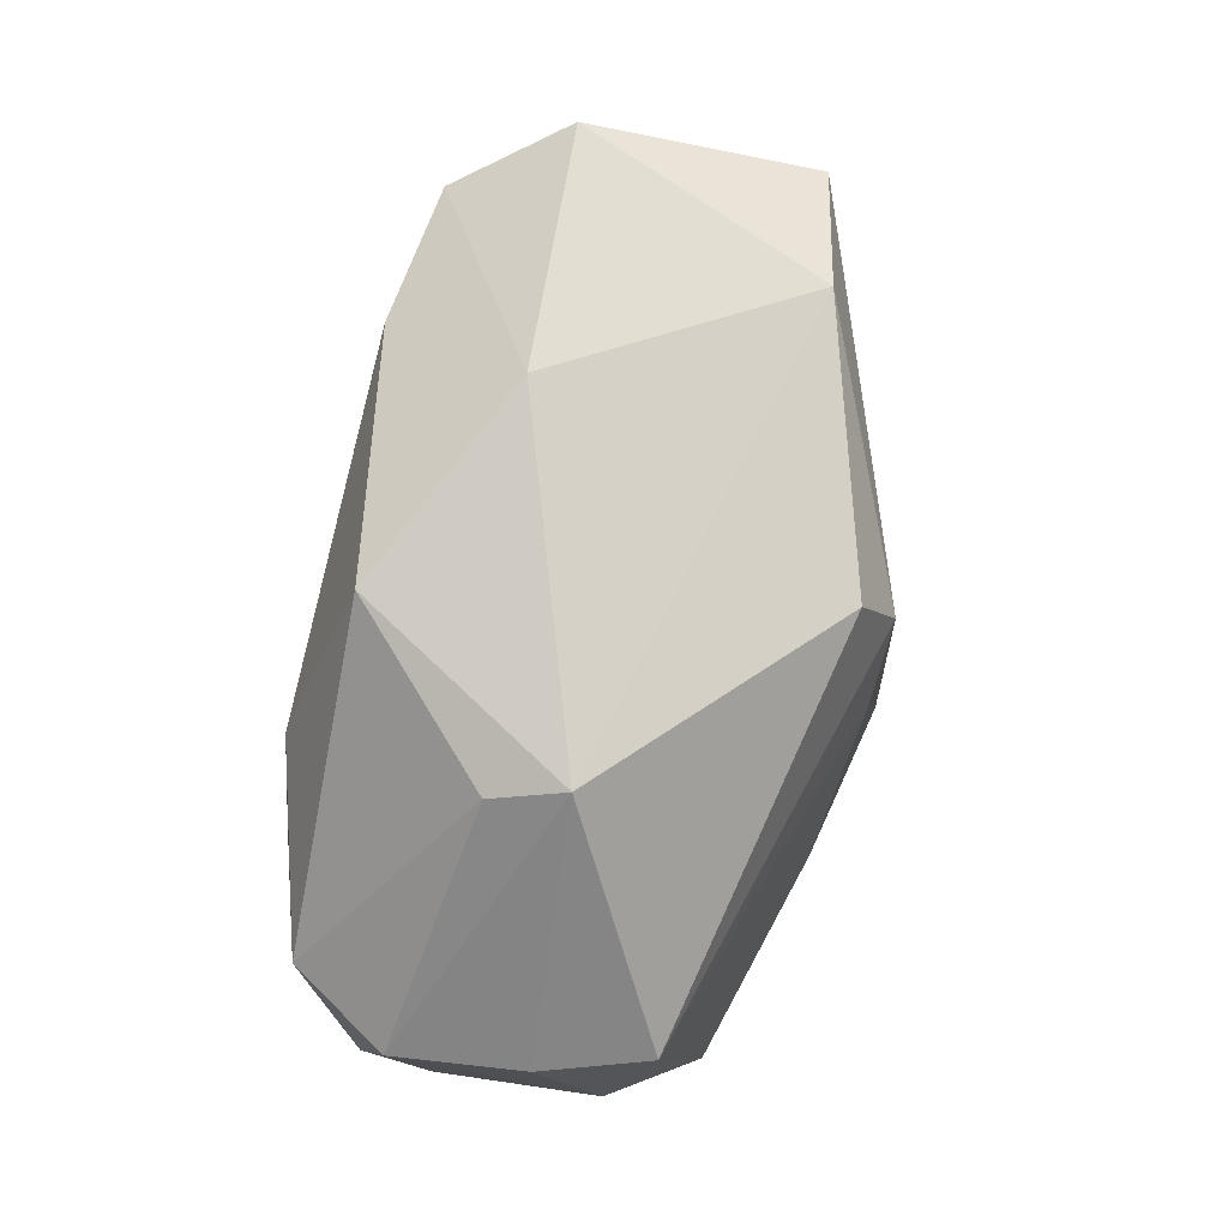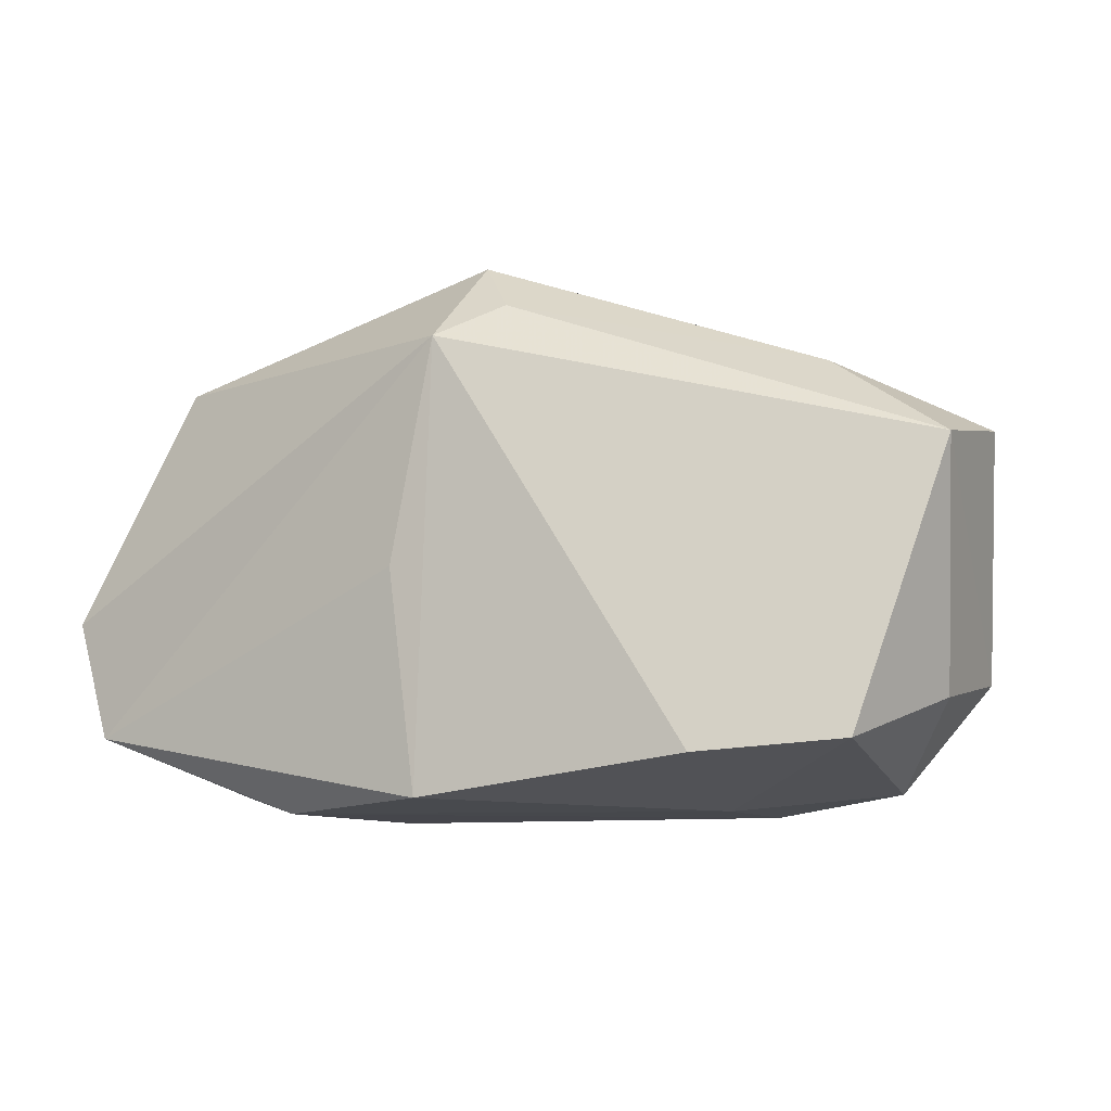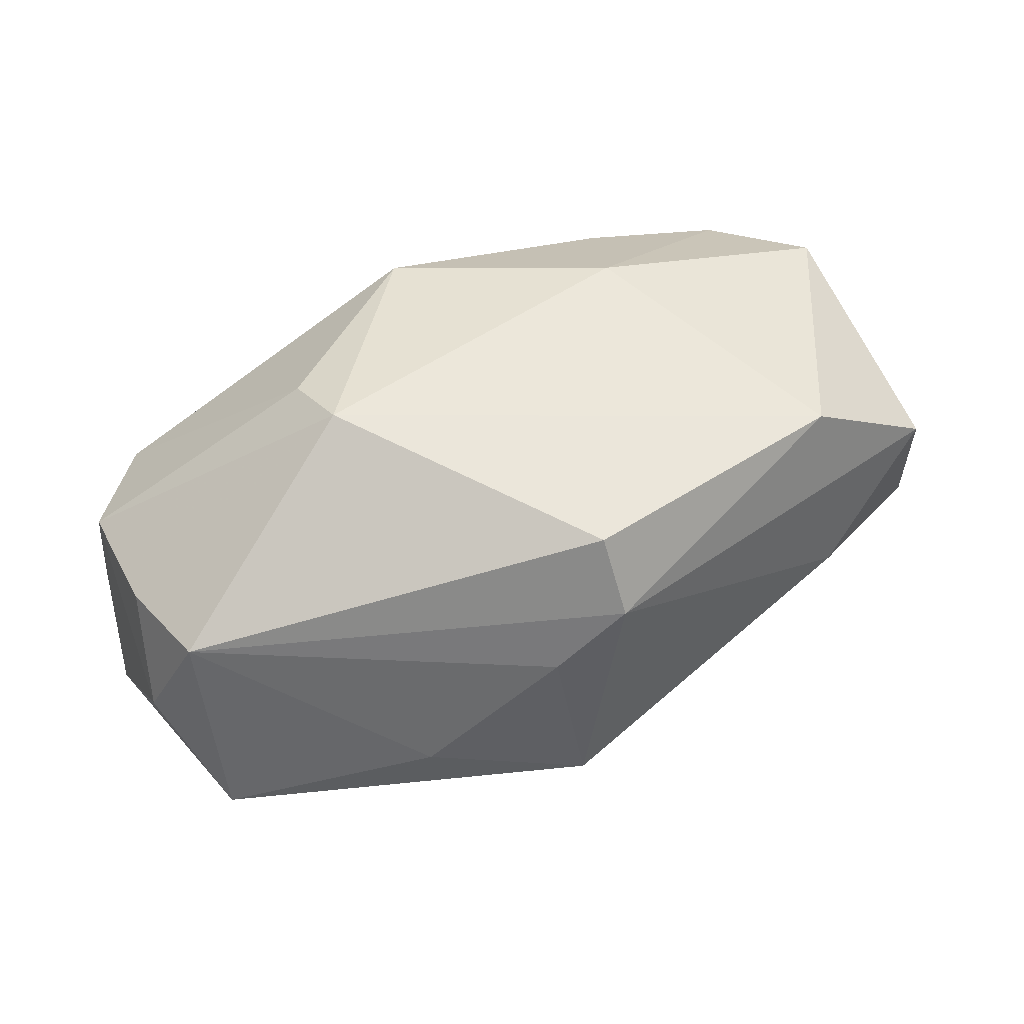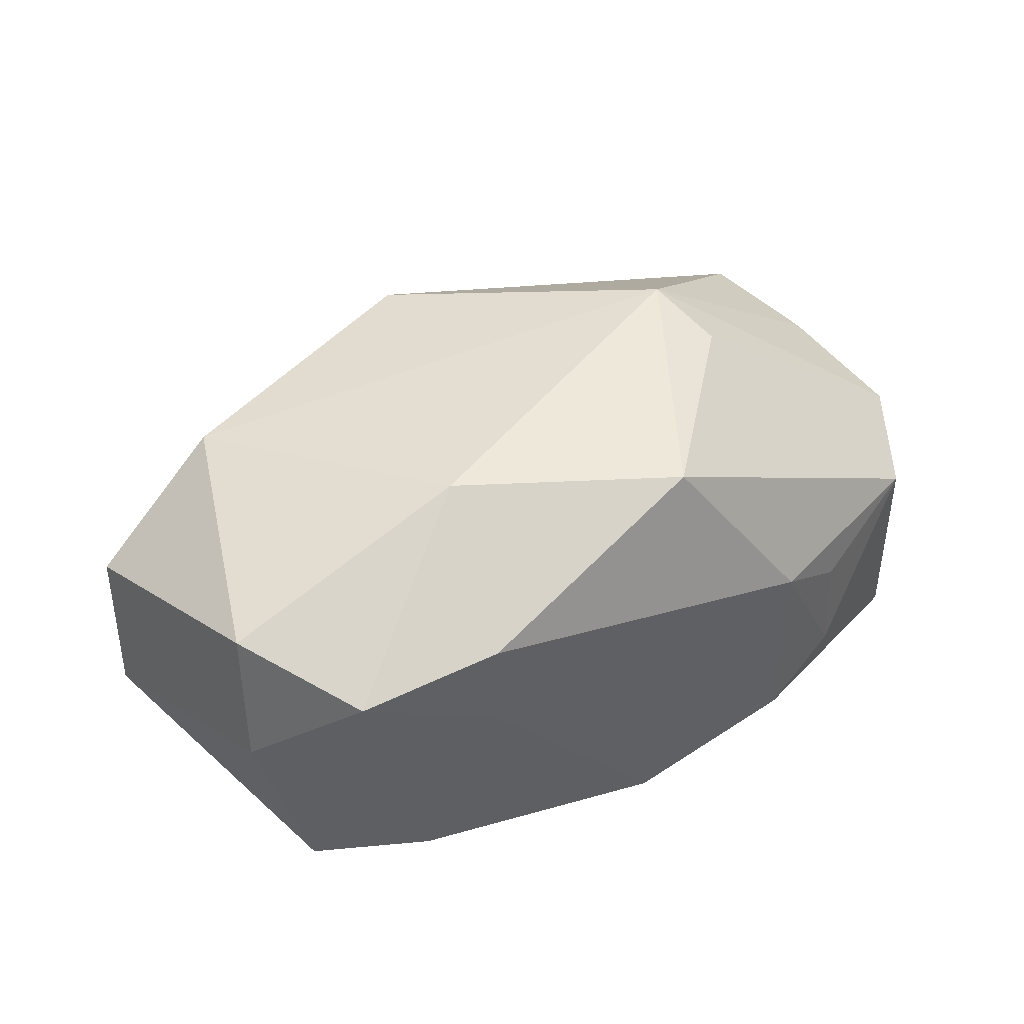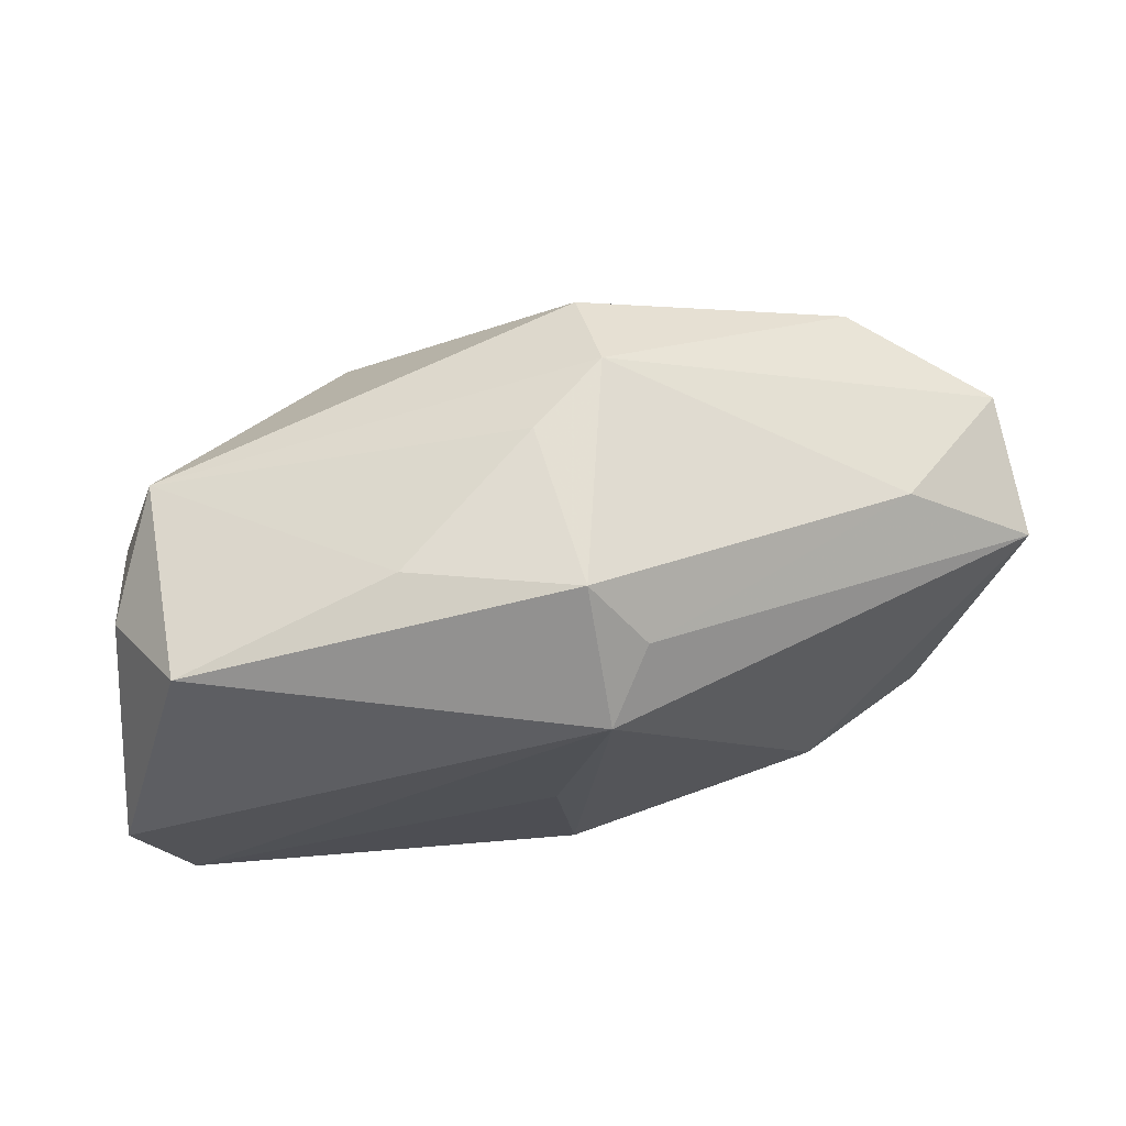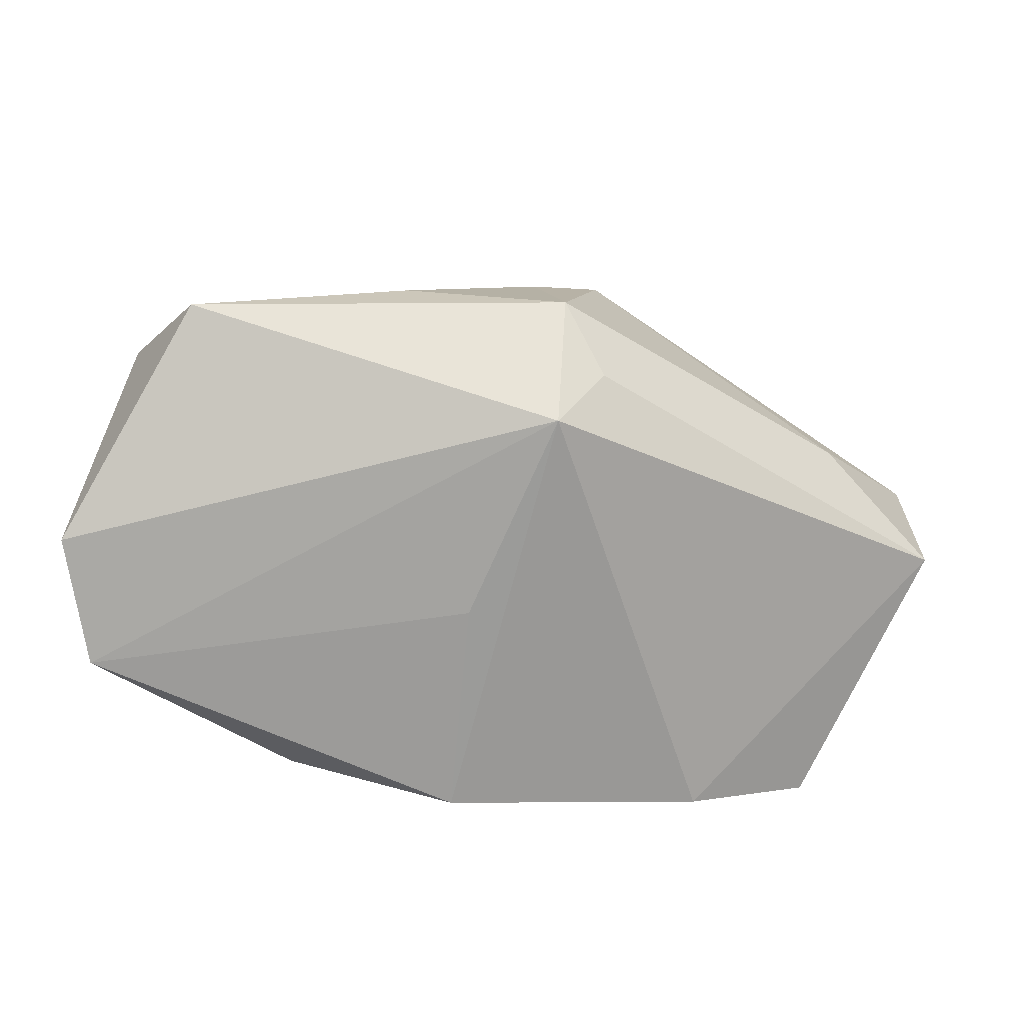
<metadata>
{"format":"obj","ext":"obj","renderer":"f3d","projection":"perspective","resolution":1024,"background":"white","views":[{"elev":79.7,"azim":106.2,"up":"+Z"},{"elev":-13.3,"azim":-145.9,"up":"+Y"},{"elev":48.4,"azim":164.2,"up":"+Z"},{"elev":47.8,"azim":-30.7,"up":"+Z"},{"elev":68.6,"azim":172.6,"up":"+Y"},{"elev":-73.7,"azim":169.2,"up":"+Z"}]}
</metadata>
<code>
v -0.0001228 -0.01612 -0.0135
v 0.01726 -0.01451 -0.008627
v -0.002104 0.01283 -0.01476
v -0.01754 -0.0143 -0.01006
v -0.02722 -0.008145 0.01219
v 0.02912 -0.006179 -0.005488
v 0.02622 -0.01031 -0.01377
v 0.01694 -0.01423 -0.001145
v -0.02594 -0.0136 -0.005599
v 0.0251 -0.01096 0.001518
v -0.01049 -0.006197 0.01584
v -0.0306 0.006992 0.006472
v 0.02936 -0.001999 -0.01337
v 0.01181 0.003026 0.01584
v -0.003419 0.01587 0.0124
v -0.01264 -0.01591 0.01016
v 0.02357 0.01477 -0.00898
v 0.01157 -0.01612 -0.01112
v 0.01343 -0.001741 0.01425
v 0.00401 -0.01213 0.01425
v 0.009412 0.01774 -0.005015
v 0.01195 -0.0155 0.002014
v 0.02448 0.01184 0.00512
v 0.02879 -0.00396 0.002481
v -0.001442 0.0195 -0.007963
v -0.01272 -0.01612 0.003541
v -0.02146 0.009238 0.01256
v -0.02203 -0.01509 0.00947
v 0.02722 0.004837 0.003726
v -0.004834 0.01553 -0.0106
v -0.03159 0.004687 -0.00262
v -0.02304 0.01099 -0.001246
v 0.0003606 0.01833 0.003007
v 0.02756 0.009289 -0.002898
v -0.02811 -0.01018 0.003471
v 0.001252 -0.001601 -0.01447
v -0.004385 0.01825 0.007165
f 11 20 14
f 3 17 13
f 28 11 5
f 31 5 12
f 14 24 29
f 14 20 19
f 19 24 14
f 18 1 7
f 3 13 7
f 16 22 20
f 16 11 28
f 20 11 16
f 18 22 16
f 20 22 10
f 10 19 20
f 24 19 10
f 12 5 27
f 27 5 11
f 27 11 14
f 35 9 28
f 28 5 35
f 35 31 9
f 5 31 35
f 28 9 26
f 26 16 28
f 26 1 18
f 18 16 26
f 14 29 23
f 6 13 24
f 6 7 13
f 24 10 6
f 6 10 7
f 36 1 3
f 3 7 36
f 36 7 1
f 3 31 30
f 18 7 2
f 7 10 2
f 2 22 18
f 4 26 9
f 1 26 4
f 3 1 4
f 4 31 3
f 9 31 4
f 17 23 34
f 34 23 29
f 34 13 17
f 24 13 34
f 34 29 24
f 12 27 37
f 8 10 22
f 22 2 8
f 8 2 10
f 32 31 12
f 32 30 31
f 12 37 32
f 25 32 37
f 30 32 25
f 25 17 3
f 3 30 25
f 14 23 15
f 23 37 15
f 15 27 14
f 15 37 27
f 17 25 21
f 21 23 17
f 33 25 37
f 33 21 25
f 33 37 23
f 23 21 33

</code>
